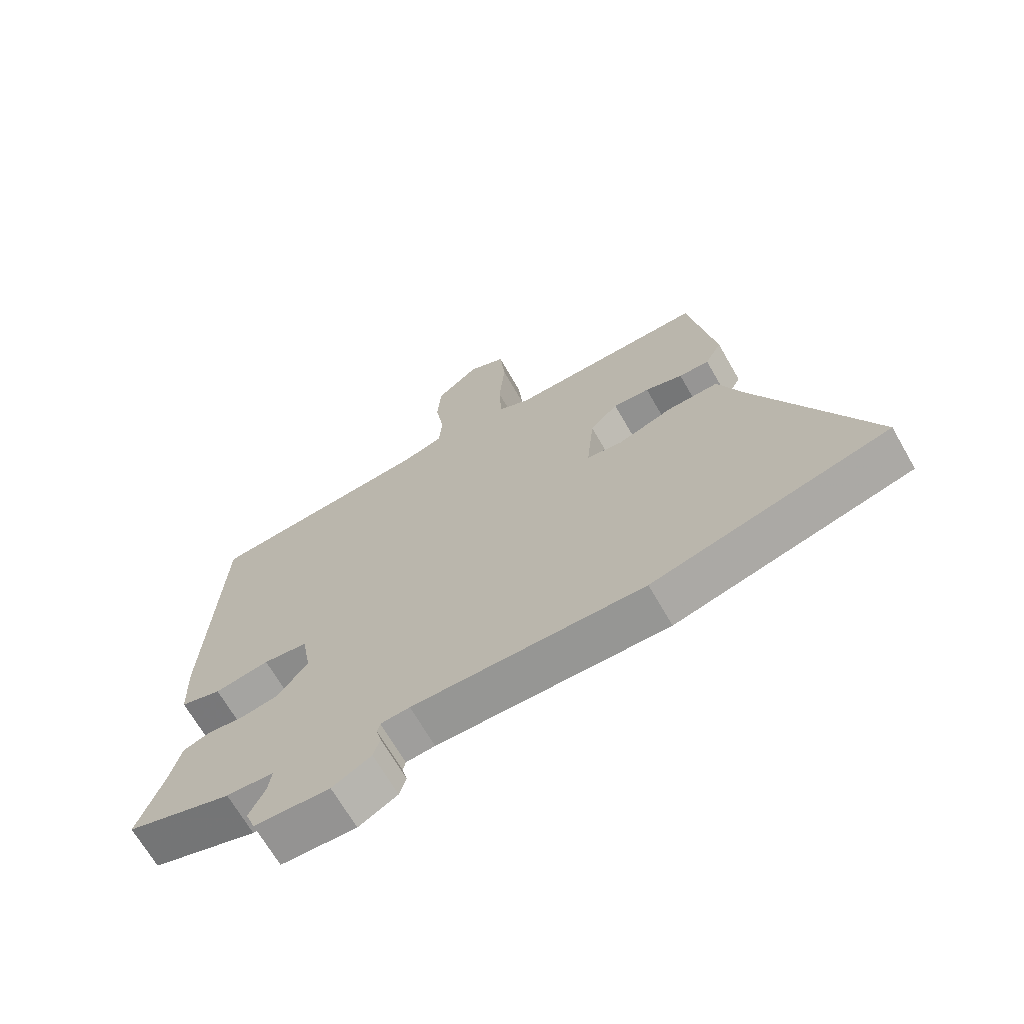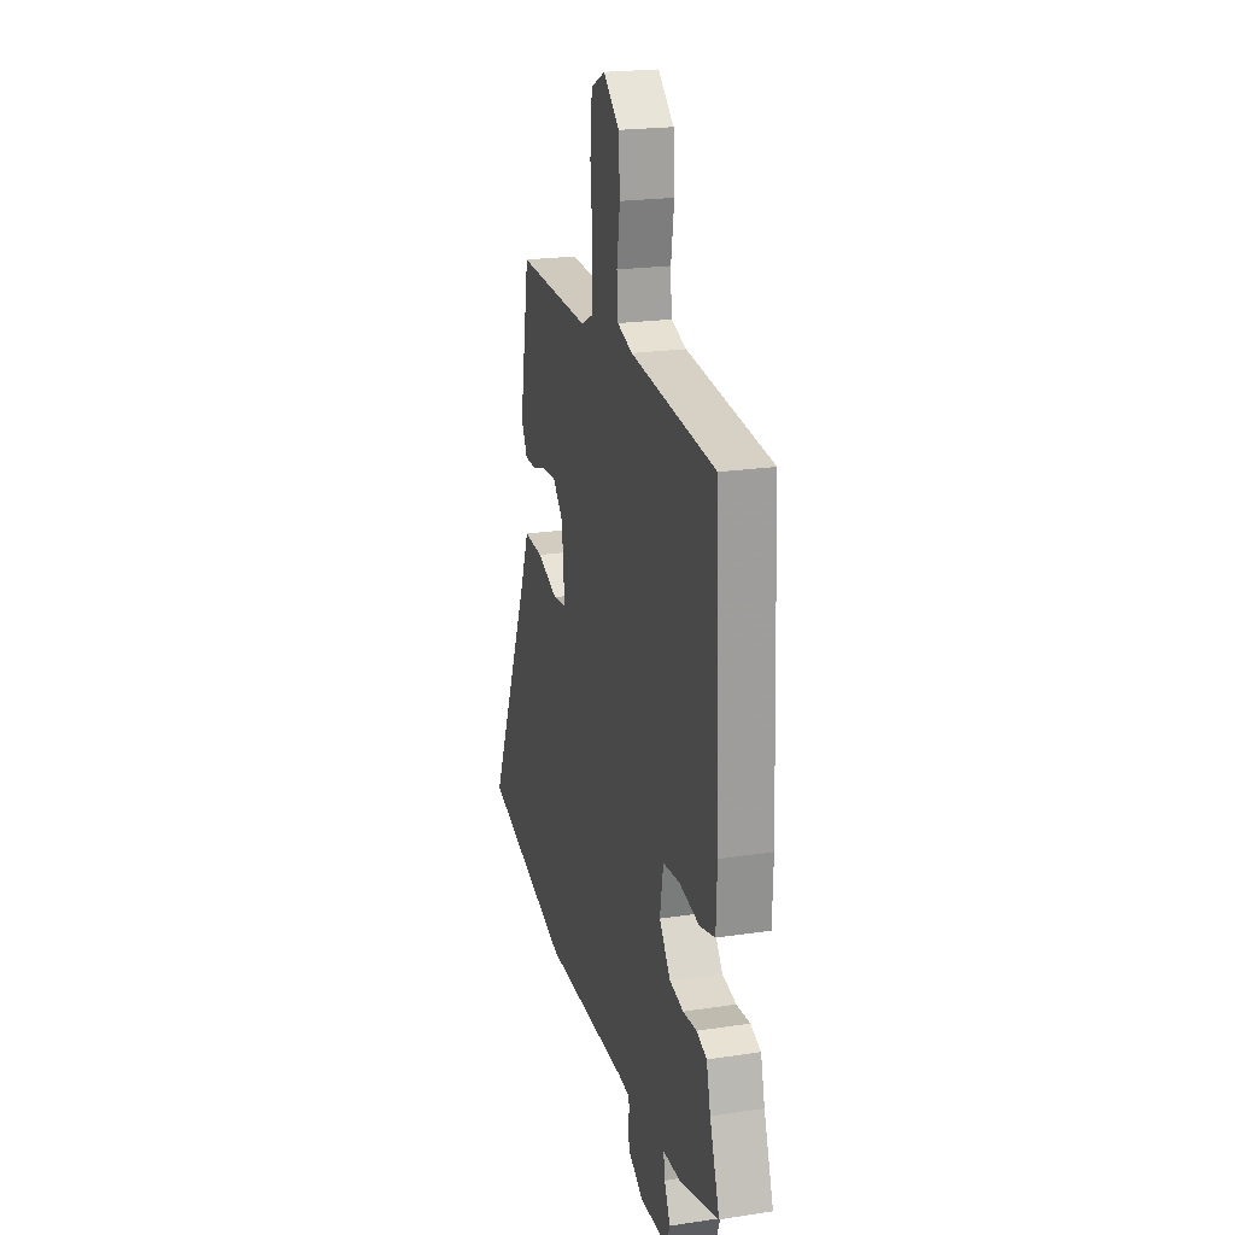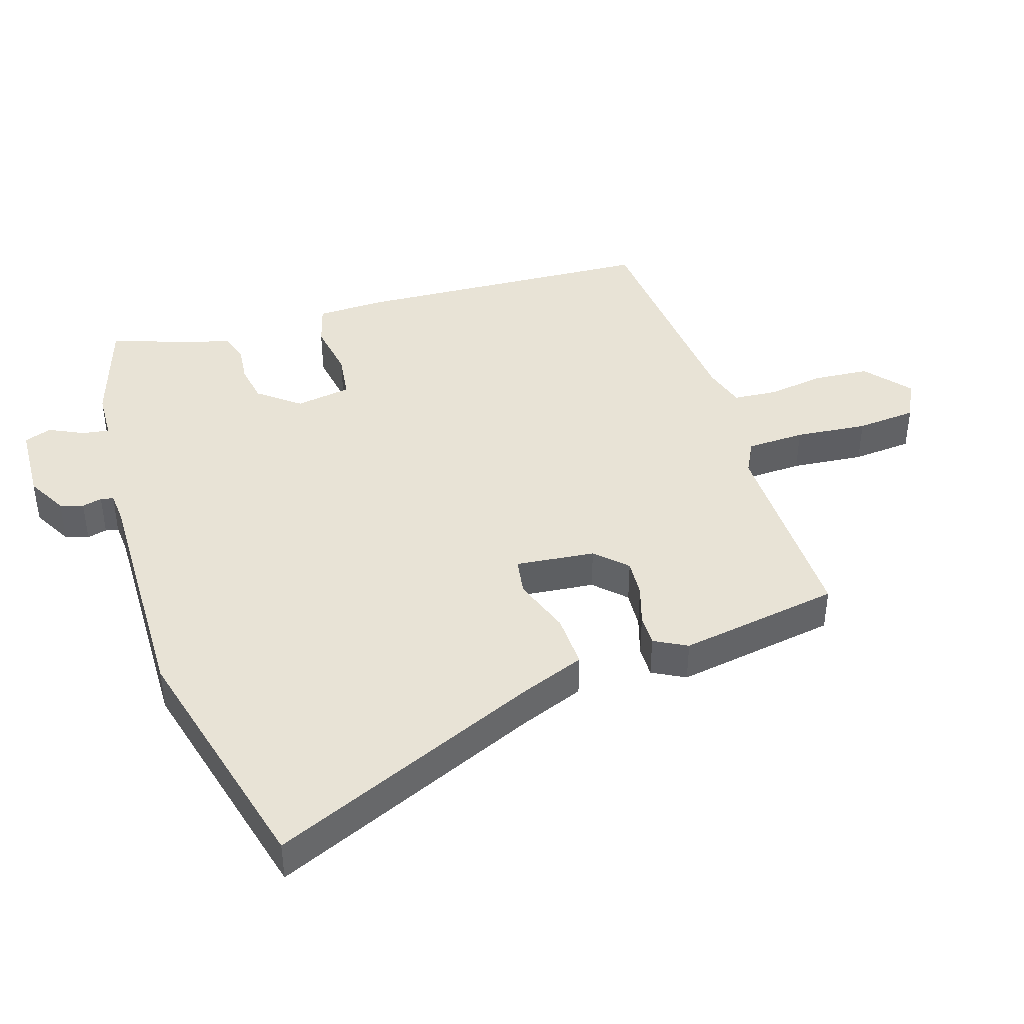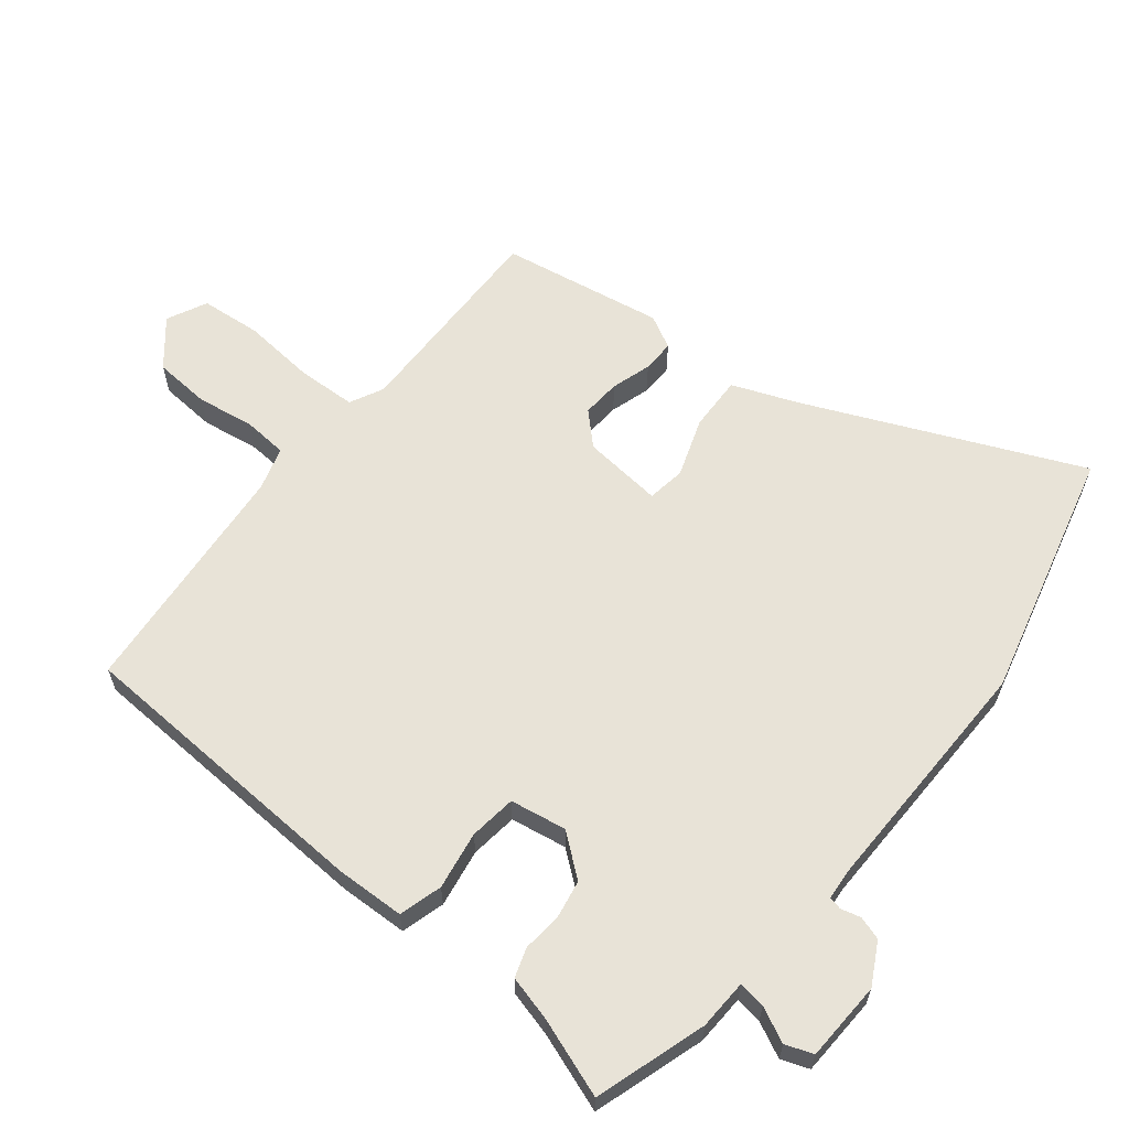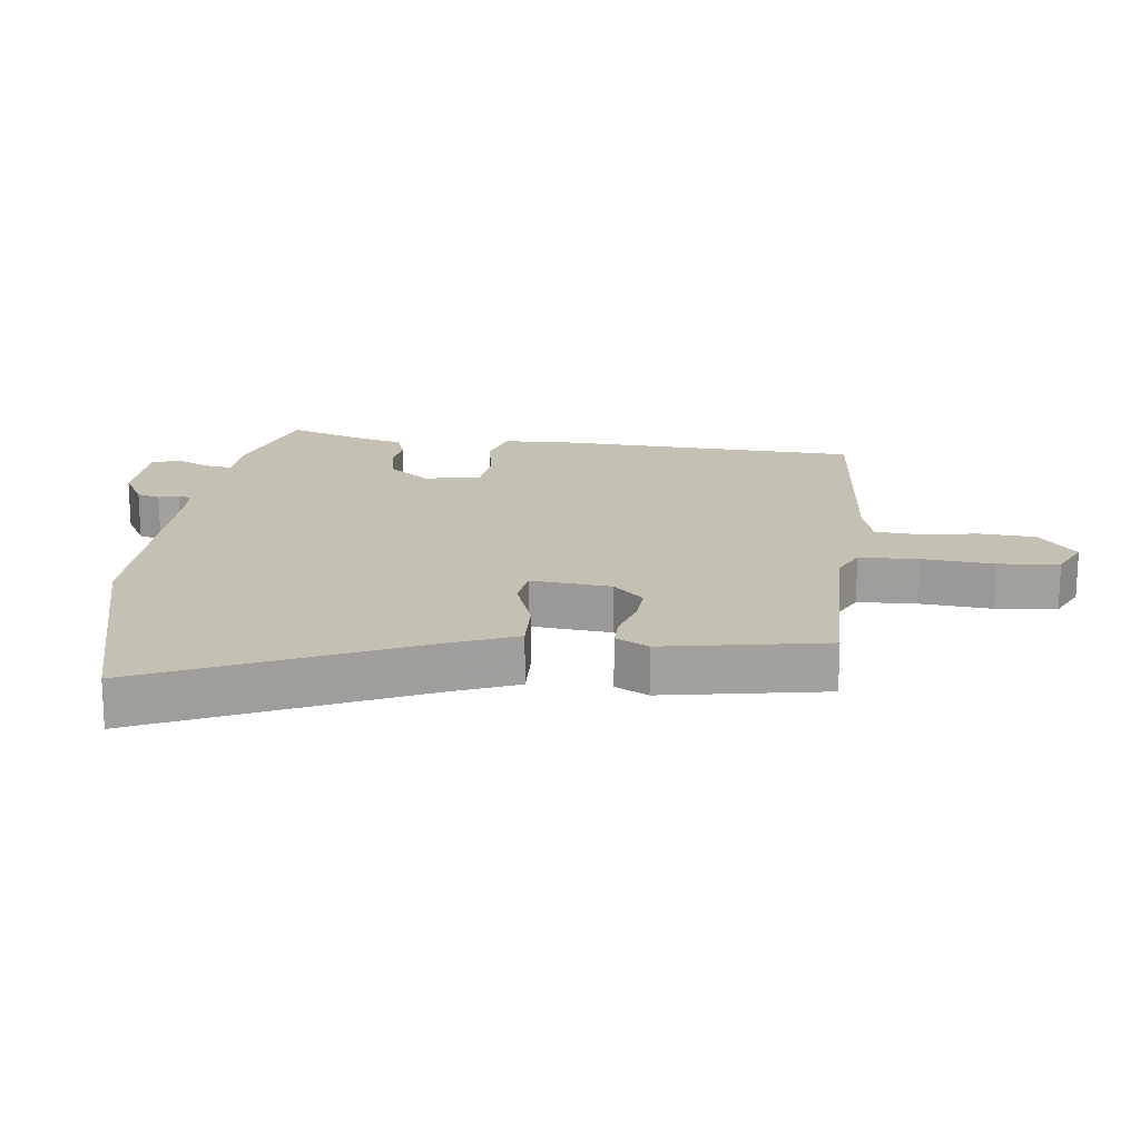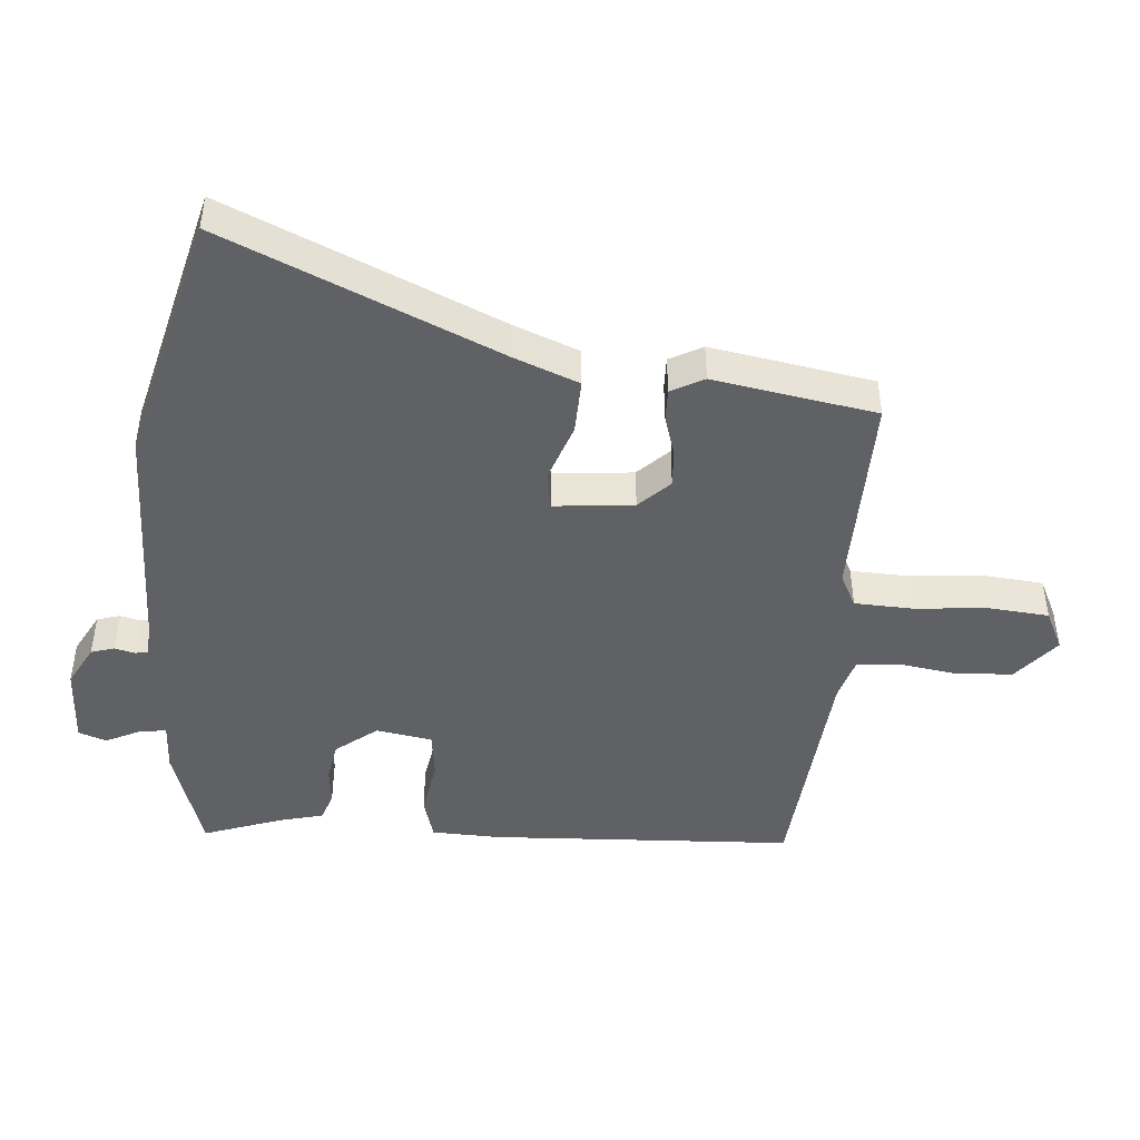
<metadata>
{"format":"obj","ext":"obj","renderer":"f3d","projection":"perspective","resolution":1024,"background":"white","views":[{"elev":-68.2,"azim":-150.2,"up":"+Z"},{"elev":21.8,"azim":75.2,"up":"+Z"},{"elev":41.4,"azim":-107.3,"up":"+Y"},{"elev":62.1,"azim":128.9,"up":"+Y"},{"elev":18.2,"azim":-83.3,"up":"+Y"},{"elev":-45.5,"azim":-94.5,"up":"+Y"}]}
</metadata>
<code>
v -0.449 0.07 0.496
v -0.124 0.07 0.49
v -0.072 0.07 0.516
v -0.068 0.07 0.607
v -0.078 0.07 0.72
v -0.069 0.07 0.814
v -0.007 0.07 0.844
v 0.063 0.07 0.786
v 0.069 0.07 0.699
v 0.055 0.07 0.609
v 0.06 0.07 0.541
v 0.127 0.07 0.521
v 0.498 0.07 0.488
v 0.52 0.07 0.014
v 0.516 0.07 -0.093
v 0.449 0.07 -0.112
v 0.359 0.07 -0.097
v 0.286 0.07 -0.106
v 0.271 0.07 -0.193
v 0.321 0.07 -0.257
v 0.382 0.07 -0.268
v 0.442 0.07 -0.262
v 0.487 0.07 -0.277
v 0.505 0.07 -0.347
v 0.548 0.07 -0.469
v 0.375 0.07 -0.523
v 0.297 0.07 -0.526
v 0.303 0.07 -0.568
v 0.329 0.07 -0.622
v 0.313 0.07 -0.665
v 0.189 0.07 -0.67
v 0.125 0.07 -0.635
v 0.114 0.07 -0.599
v 0.122 0.07 -0.568
v 0.118 0.07 -0.548
v 0.07 0.07 -0.544
v -0.309 0.07 -0.549
v -0.697 0.07 -0.449
v -0.511 0.07 -0.029
v -0.471 0.07 0.072
v -0.386 0.07 0.069
v -0.295 0.07 0.037
v -0.236 0.07 0.046
v -0.248 0.07 0.17
v -0.294 0.07 0.217
v -0.354 0.07 0.213
v -0.416 0.07 0.194
v -0.466 0.07 0.193
v -0.493 0.07 0.244
v -0.449 0 0.496
v -0.124 0 0.49
v -0.072 0 0.516
v -0.068 0 0.607
v -0.078 0 0.72
v -0.069 0 0.814
v -0.007 0 0.844
v 0.063 0 0.786
v 0.069 0 0.699
v 0.055 0 0.609
v 0.06 0 0.541
v 0.127 0 0.521
v 0.498 0 0.488
v 0.52 0 0.014
v 0.516 0 -0.093
v 0.449 0 -0.112
v 0.359 0 -0.097
v 0.286 0 -0.106
v 0.271 0 -0.193
v 0.321 0 -0.257
v 0.382 0 -0.268
v 0.442 0 -0.262
v 0.487 0 -0.277
v 0.505 0 -0.347
v 0.548 0 -0.469
v 0.375 0 -0.523
v 0.297 0 -0.526
v 0.303 0 -0.568
v 0.329 0 -0.622
v 0.313 0 -0.665
v 0.189 0 -0.67
v 0.125 0 -0.635
v 0.114 0 -0.599
v 0.122 0 -0.568
v 0.118 0 -0.548
v 0.07 0 -0.544
v -0.309 0 -0.549
v -0.697 0 -0.449
v -0.511 0 -0.029
v -0.471 0 0.072
v -0.386 0 0.069
v -0.295 0 0.037
v -0.236 0 0.046
v -0.248 0 0.17
v -0.294 0 0.217
v -0.354 0 0.213
v -0.416 0 0.194
v -0.466 0 0.193
v -0.493 0 0.244
f 49 1 2
f 48 49 2
f 47 48 2
f 46 47 2
f 45 46 2 3
f 44 45 3
f 43 44 3
f 39 40 41 42
f 39 42 43
f 38 39 43
f 37 38 43
f 36 37 43
f 35 36 43 3
f 32 33 34
f 31 32 34
f 30 31 34
f 29 30 34
f 28 29 34
f 35 3 4
f 34 35 4
f 28 34 4
f 27 28 4
f 24 25 26 27
f 23 24 27
f 22 23 27
f 21 22 27
f 20 21 27
f 19 20 27
f 15 16 17
f 14 15 17
f 13 14 17
f 12 13 17
f 11 12 17 18
f 8 9 10
f 7 8 10
f 6 7 10
f 5 6 10
f 4 5 10
f 4 10 11
f 19 27 4 11
f 11 18 19
f 51 50 98
f 51 98 97
f 51 97 96
f 51 96 95
f 52 51 95 94
f 52 94 93
f 52 93 92
f 91 90 89 88
f 92 91 88
f 92 88 87
f 92 87 86
f 92 86 85
f 52 92 85 84
f 83 82 81
f 83 81 80
f 83 80 79
f 83 79 78
f 83 78 77
f 53 52 84
f 53 84 83
f 53 83 77
f 53 77 76
f 76 75 74 73
f 76 73 72
f 76 72 71
f 76 71 70
f 76 70 69
f 76 69 68
f 66 65 64
f 66 64 63
f 66 63 62
f 66 62 61
f 67 66 61 60
f 59 58 57
f 59 57 56
f 59 56 55
f 59 55 54
f 59 54 53
f 60 59 53
f 60 53 76 68
f 68 67 60
f 1 50 51 2
f 2 51 52 3
f 3 52 53 4
f 4 53 54 5
f 5 54 55 6
f 6 55 56 7
f 7 56 57 8
f 8 57 58 9
f 9 58 59 10
f 10 59 60 11
f 11 60 61 12
f 12 61 62 13
f 13 62 63 14
f 14 63 64 15
f 15 64 65 16
f 16 65 66 17
f 17 66 67 18
f 18 67 68 19
f 19 68 69 20
f 20 69 70 21
f 21 70 71 22
f 22 71 72 23
f 23 72 73 24
f 24 73 74 25
f 25 74 75 26
f 26 75 76 27
f 27 76 77 28
f 28 77 78 29
f 29 78 79 30
f 30 79 80 31
f 31 80 81 32
f 32 81 82 33
f 33 82 83 34
f 34 83 84 35
f 35 84 85 36
f 36 85 86 37
f 37 86 87 38
f 38 87 88 39
f 39 88 89 40
f 40 89 90 41
f 41 90 91 42
f 42 91 92 43
f 43 92 93 44
f 44 93 94 45
f 45 94 95 46
f 46 95 96 47
f 47 96 97 48
f 48 97 98 49
f 49 98 50 1

</code>
